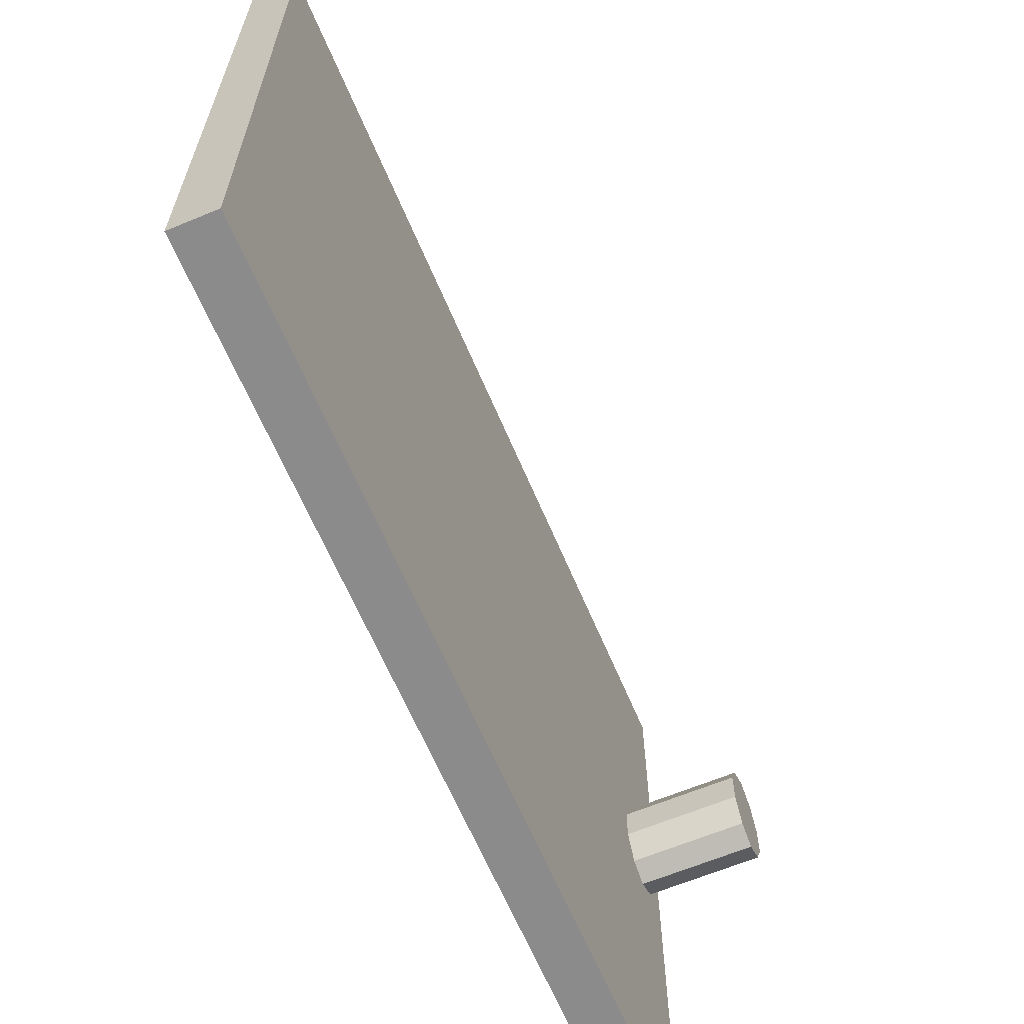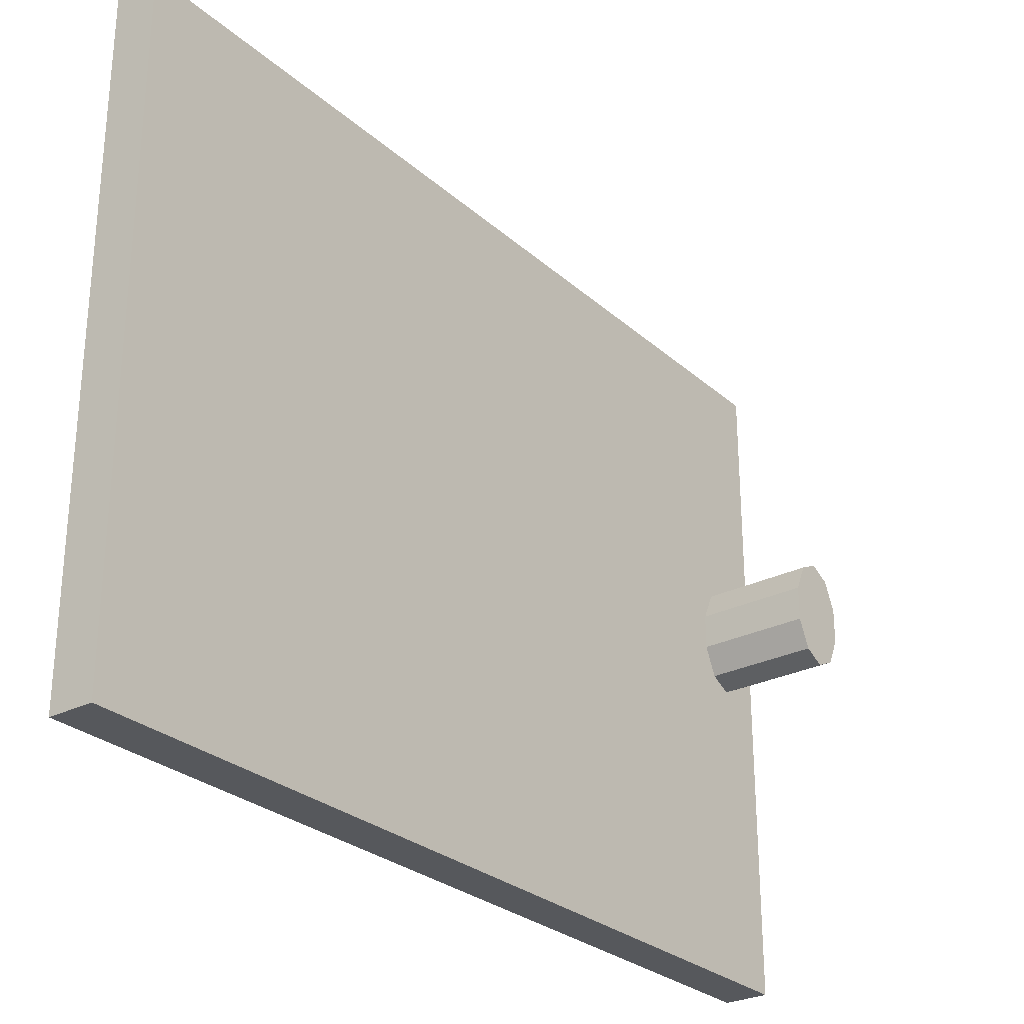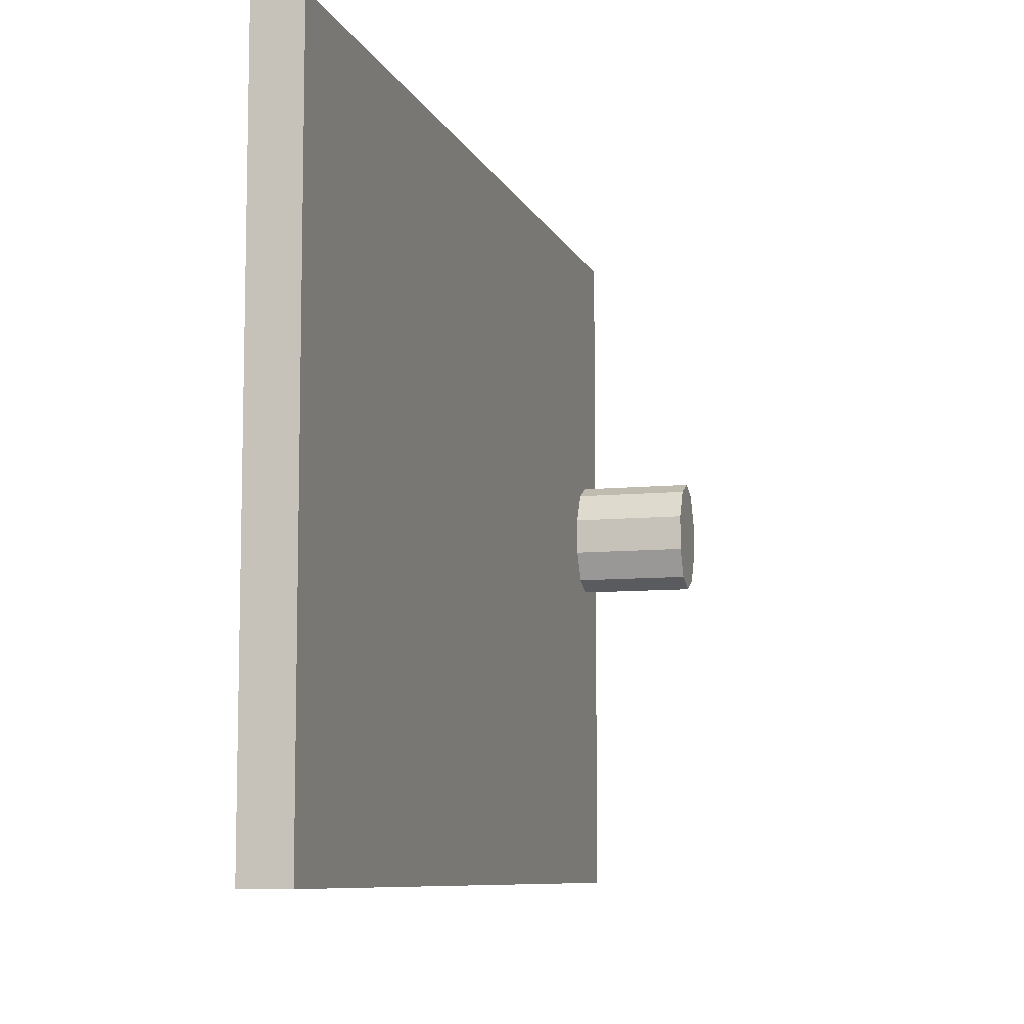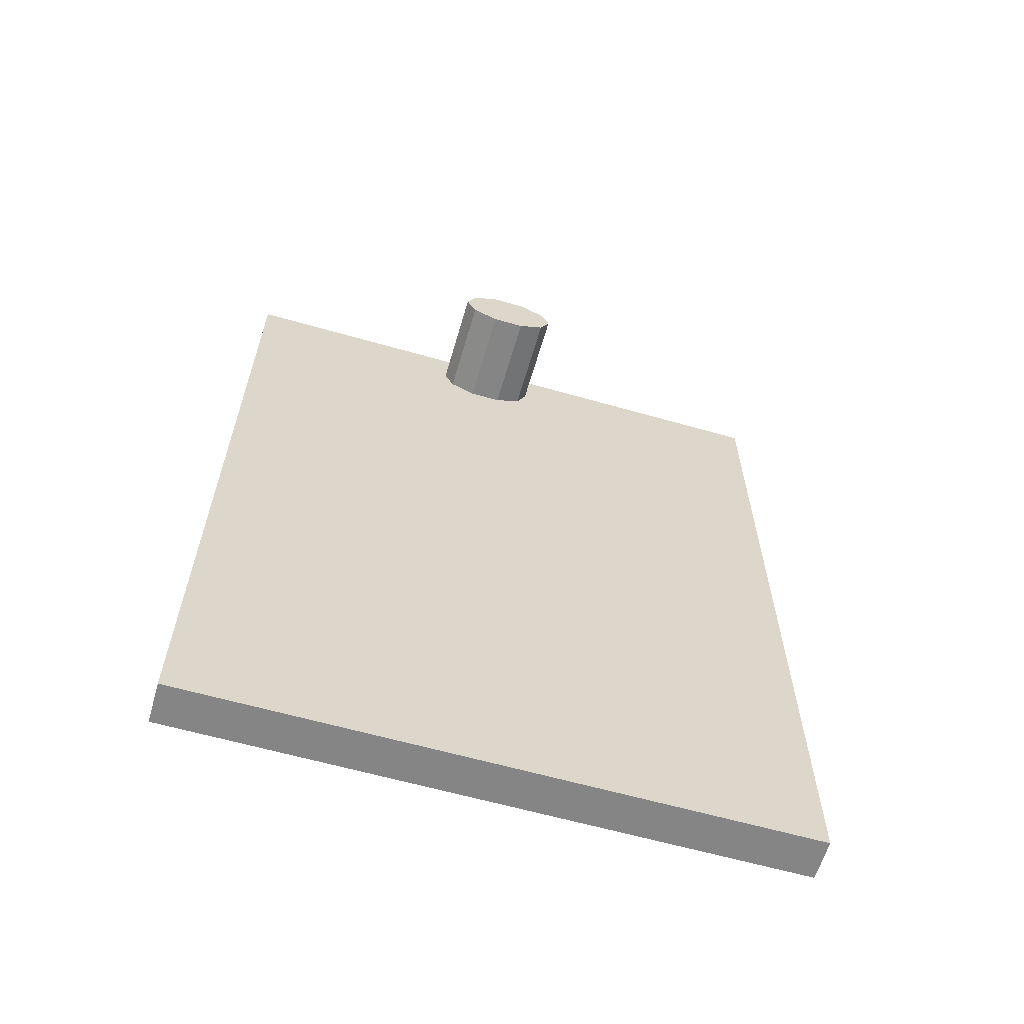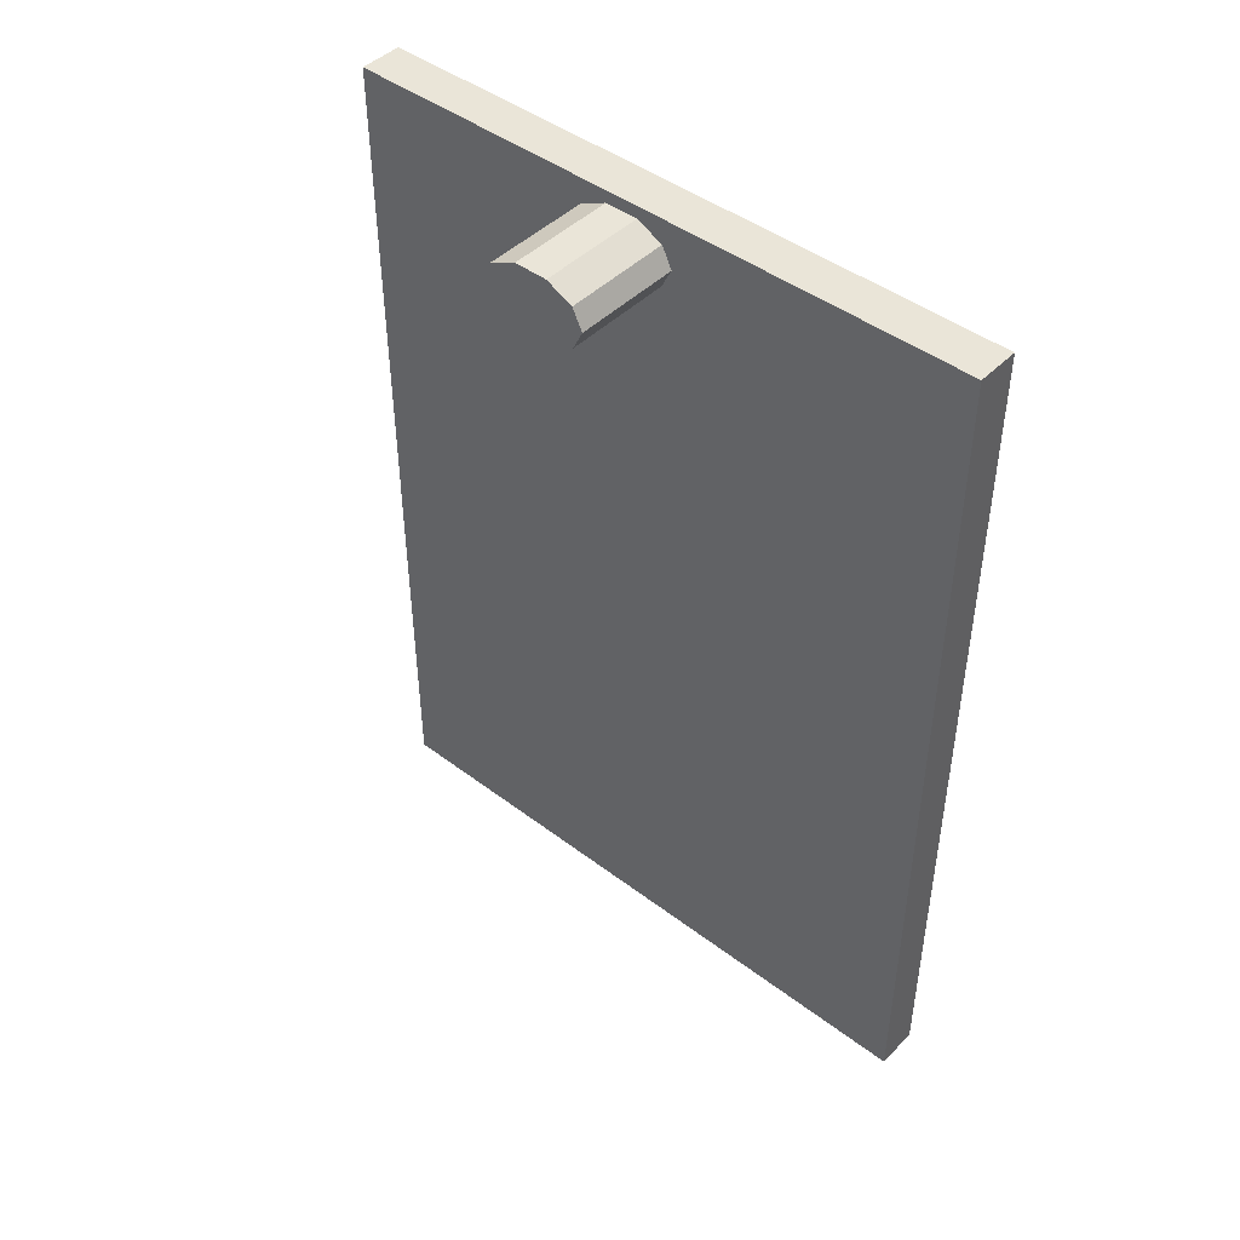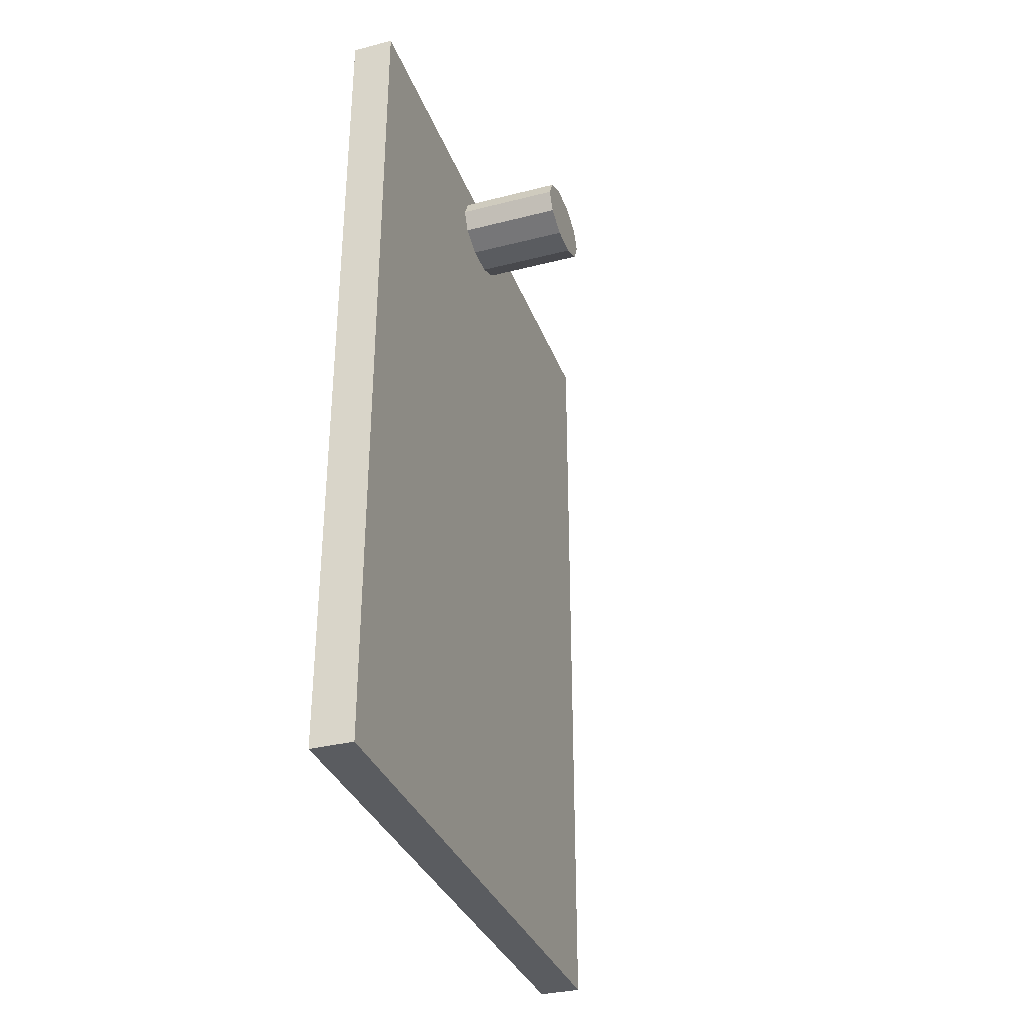
<metadata>
{"format":"obj","ext":"obj","renderer":"f3d","projection":"perspective","resolution":1024,"background":"white","views":[{"elev":-63.8,"azim":-157.2,"up":"+Y"},{"elev":-27.9,"azim":-142.6,"up":"+Y"},{"elev":-8.4,"azim":-164.2,"up":"+Y"},{"elev":-61.8,"azim":-106.2,"up":"+Z"},{"elev":45.1,"azim":-48.8,"up":"+Z"},{"elev":-34.0,"azim":-161.0,"up":"+Z"}]}
</metadata>
<code>
g default
v -0.472 0.009 0.1638
v -0.448 0.009 0.1638
v -0.472 0.369 0.1638
v -0.448 0.369 0.1638
v -0.472 0.369 -0.3237
v -0.448 0.369 -0.3237
v -0.472 0.009 -0.3237
v -0.448 0.009 -0.3237
v -0.472 0.2283 0.1269
v -0.472 0.2133 0.1199
v -0.472 0.1947 0.1199
v -0.472 0.1797 0.1269
v -0.472 0.174 0.1384
v -0.472 0.1797 0.1499
v -0.472 0.1947 0.1569
v -0.472 0.2133 0.1569
v -0.472 0.2283 0.1499
v -0.472 0.234 0.1384
v -0.532 0.2283 0.1269
v -0.532 0.2133 0.1199
v -0.532 0.1947 0.1199
v -0.532 0.1797 0.1269
v -0.532 0.174 0.1384
v -0.532 0.1797 0.1499
v -0.532 0.1947 0.1569
v -0.532 0.2133 0.1569
v -0.532 0.2283 0.1499
v -0.532 0.234 0.1384
v -0.472 0.204 0.1384
v -0.532 0.204 0.1384
g Puerta3
f 1 2 4 3
f 3 4 6 5
f 5 6 8 7
f 7 8 2 1
f 2 8 6 4
f 7 1 3 5
f 9 10 20 19
f 10 11 21 20
f 11 12 22 21
f 12 13 23 22
f 13 14 24 23
f 14 15 25 24
f 15 16 26 25
f 16 17 27 26
f 17 18 28 27
f 18 9 19 28
f 10 9 29
f 11 10 29
f 12 11 29
f 13 12 29
f 14 13 29
f 15 14 29
f 16 15 29
f 17 16 29
f 18 17 29
f 9 18 29
f 19 20 30
f 20 21 30
f 21 22 30
f 22 23 30
f 23 24 30
f 24 25 30
f 25 26 30
f 26 27 30
f 27 28 30
f 28 19 30

</code>
